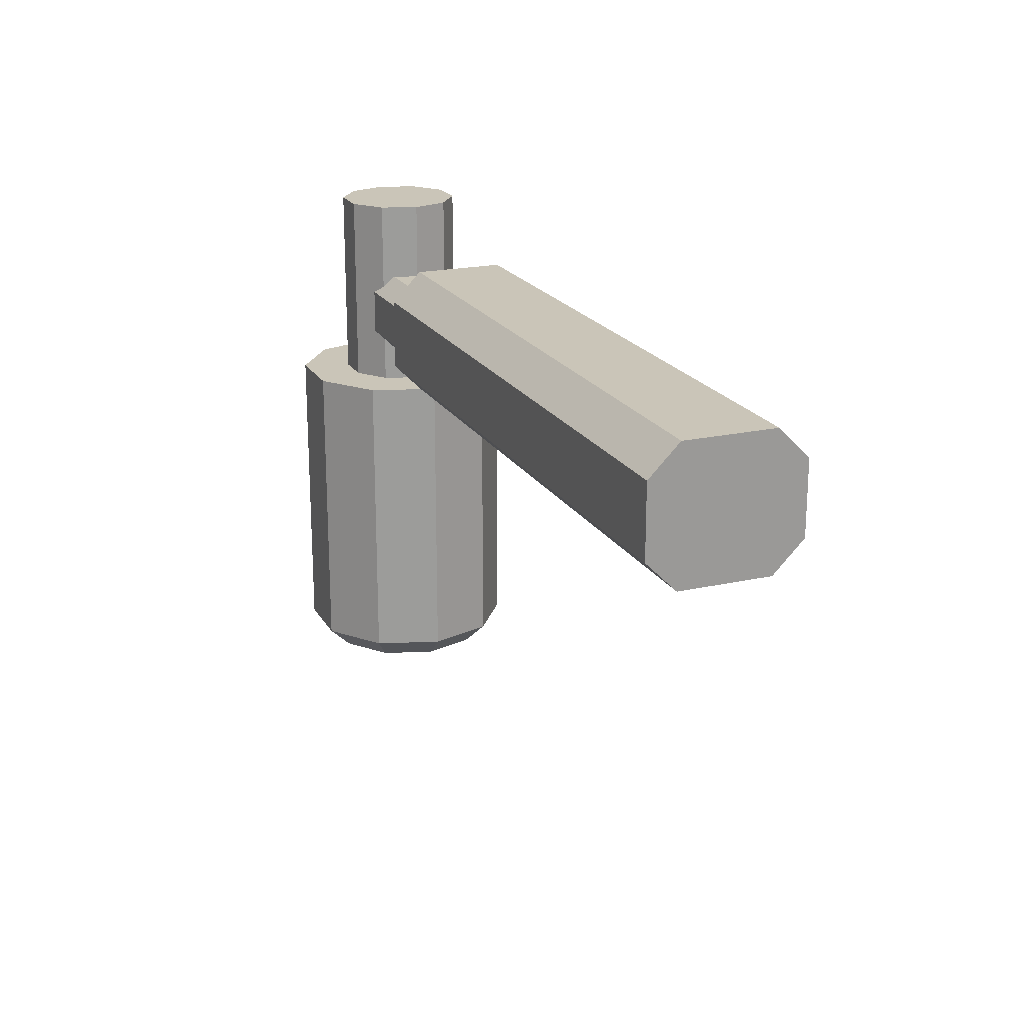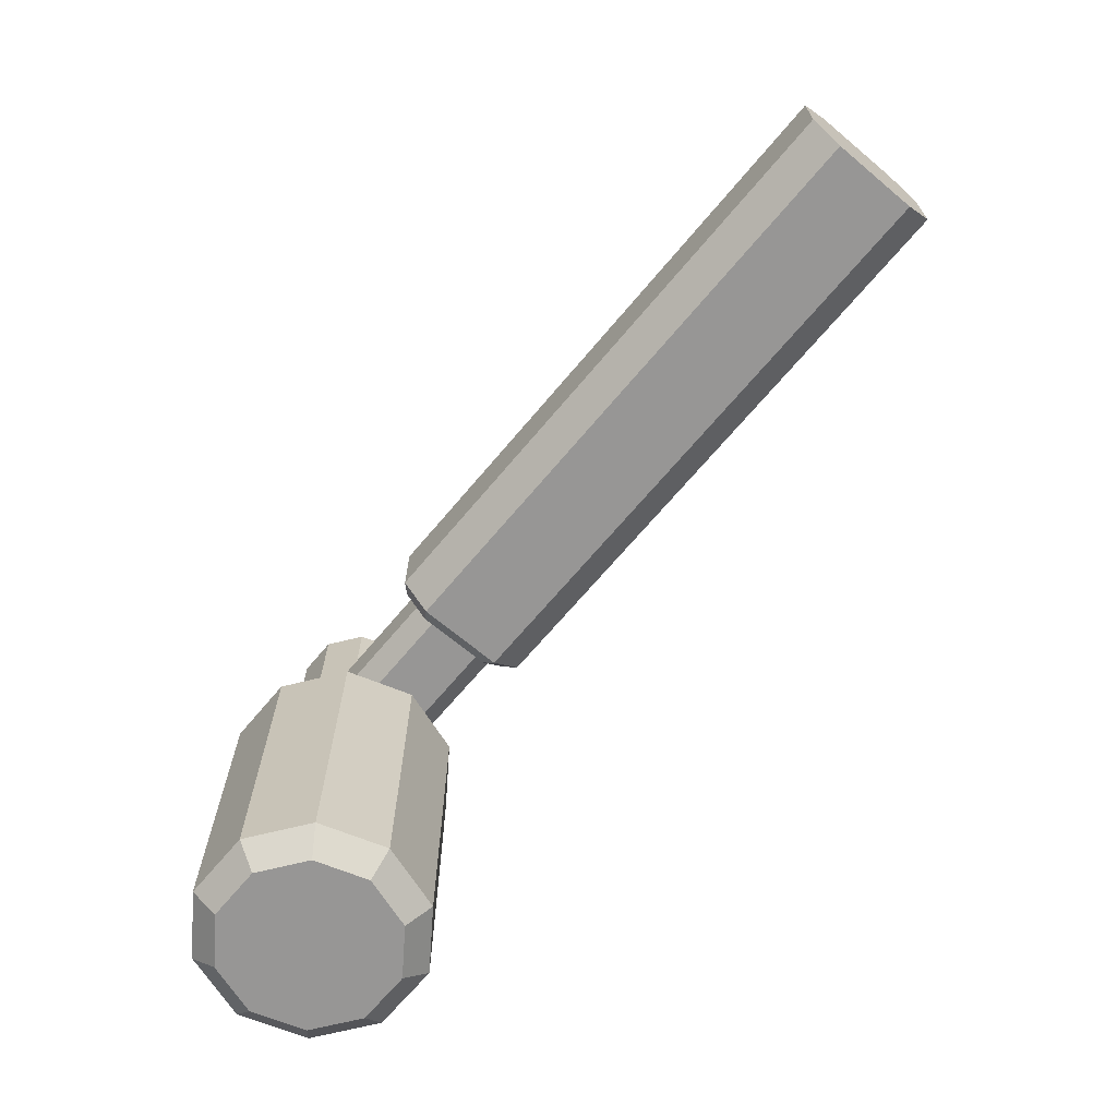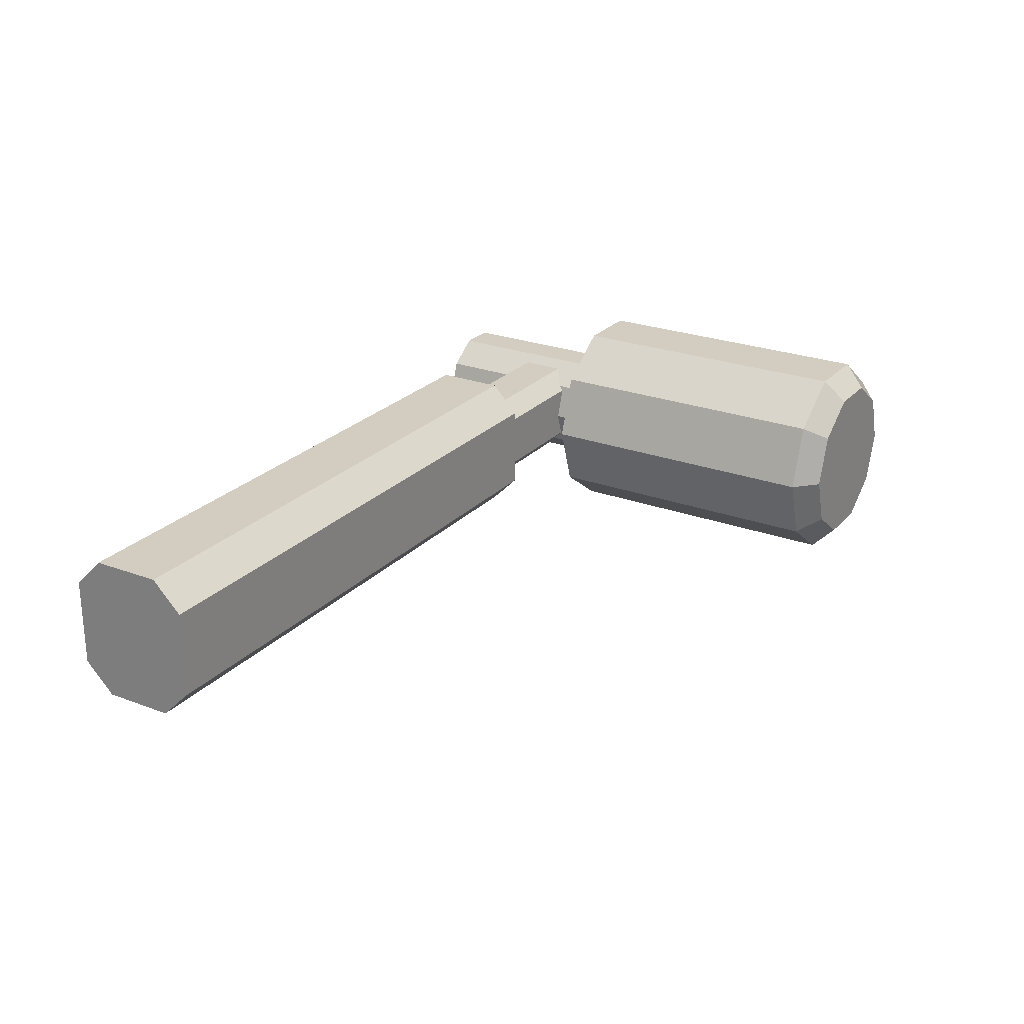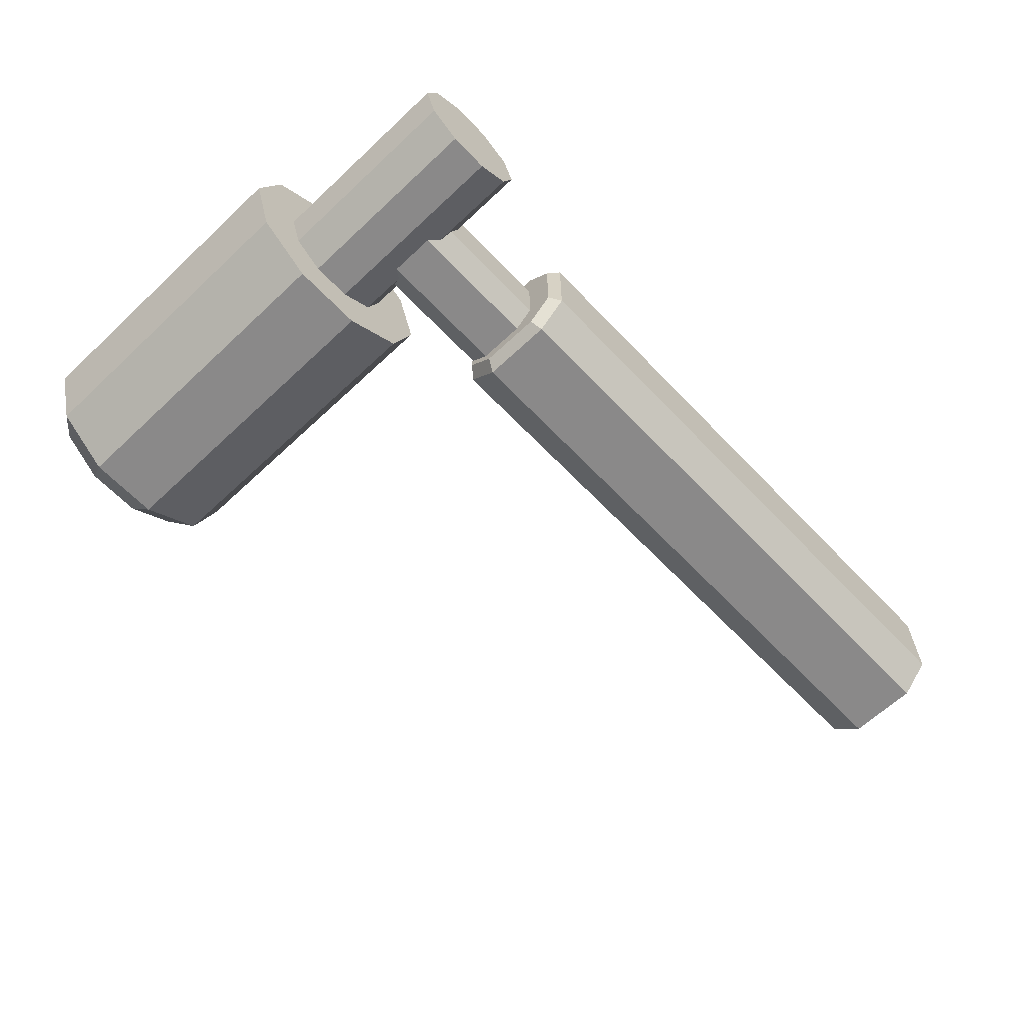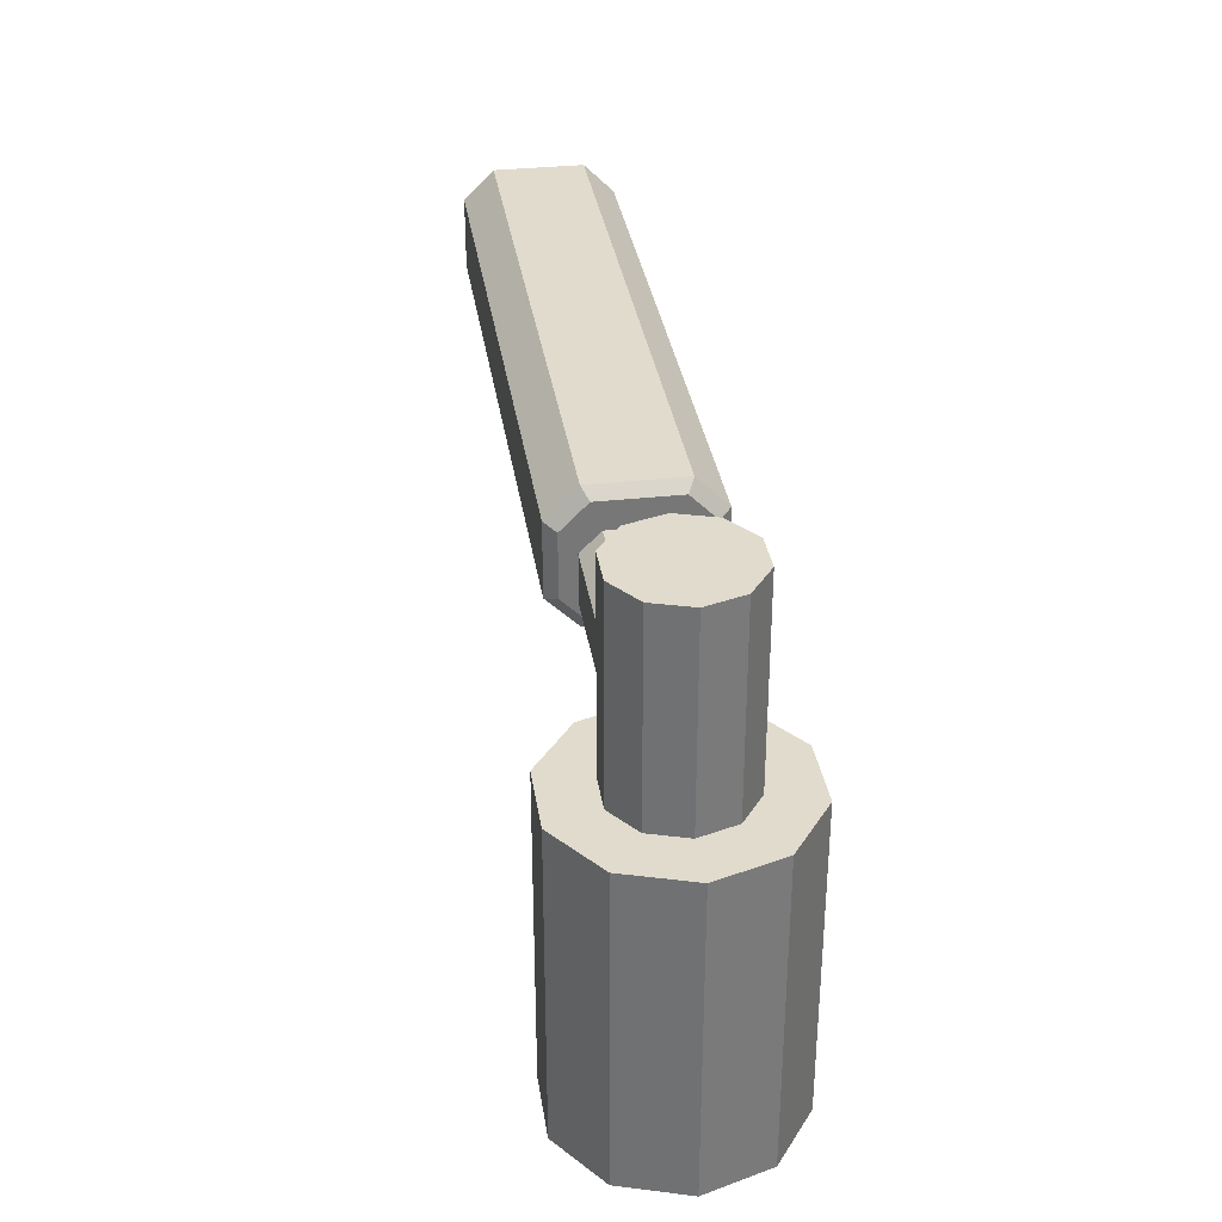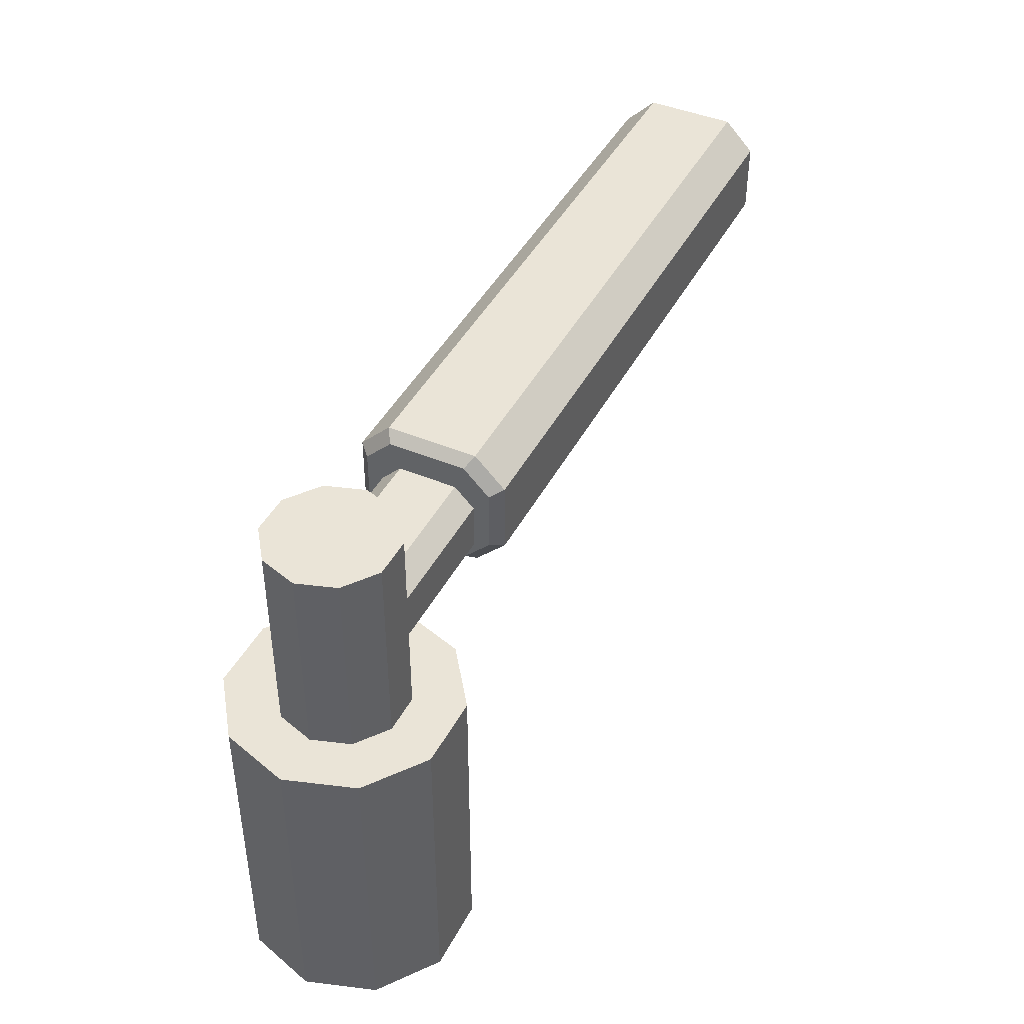
<metadata>
{"format":"obj","ext":"obj","renderer":"f3d","projection":"perspective","resolution":1024,"background":"white","views":[{"elev":20.4,"azim":-112.3,"up":"+Y"},{"elev":-67.9,"azim":-130.0,"up":"+Y"},{"elev":24.7,"azim":-58.4,"up":"+Z"},{"elev":-63.3,"azim":133.5,"up":"+Z"},{"elev":33.3,"azim":81.5,"up":"+Y"},{"elev":43.6,"azim":116.2,"up":"+Y"}]}
</metadata>
<code>
o Bolt_Cylinder
v 1.026 -0.438 -3.491
v 1.026 -0.7955 -3.491
v 1.002 -0.7955 -3.416
v 1.002 -0.438 -3.416
v 1.091 -0.438 -3.293
v 1.091 -0.7955 -3.293
v 1.17 -0.7955 -3.293
v 1.17 -0.438 -3.293
v 1.235 -0.7955 -3.34
v 1.235 -0.438 -3.34
v 1.259 -0.7955 -3.416
v 1.259 -0.438 -3.416
v 1.235 -0.7955 -3.491
v 1.235 -0.438 -3.491
v 1.17 -0.7955 -3.538
v 1.17 -0.438 -3.538
v 1.091 -0.7955 -3.538
v 1.091 -0.438 -3.538
v 1.026 -0.7955 -3.34
v 1.026 -0.438 -3.34
v 1.073 -0.438 -3.374
v 1.059 -0.438 -3.416
v 1.188 -0.438 -3.374
v 1.202 -0.438 -3.416
v 1.202 -0.2115 -3.416
v 1.188 -0.2115 -3.374
v 1.153 -0.438 -3.348
v 1.109 -0.438 -3.348
v 1.073 -0.438 -3.458
v 1.109 -0.438 -3.484
v 1.153 -0.438 -3.484
v 1.188 -0.438 -3.458
v 1.059 -0.2115 -3.416
v 1.073 -0.2115 -3.374
v 1.109 -0.2115 -3.348
v 1.153 -0.2115 -3.348
v 1.188 -0.2115 -3.458
v 1.153 -0.2115 -3.484
v 1.109 -0.2115 -3.484
v 1.073 -0.2115 -3.458
v 1.03 -0.8221 -3.416
v 1.049 -0.8221 -3.356
v 1.099 -0.8221 -3.32
v 1.162 -0.8221 -3.32
v 1.212 -0.8221 -3.356
v 1.231 -0.8221 -3.416
v 1.212 -0.8221 -3.475
v 1.162 -0.8221 -3.512
v 1.099 -0.8221 -3.512
v 1.049 -0.8221 -3.475
v 0.9192 -0.4101 -3.361
v 0.9192 -0.4101 -3.463
v 0.9314 -0.3993 -3.455
v 0.9314 -0.3993 -3.368
v 0.214 -0.4101 -3.361
v 0.214 -0.4101 -3.463
v 0.214 -0.3761 -3.497
v 0.214 -0.295 -3.497
v 0.9192 -0.295 -3.497
v 0.9192 -0.3761 -3.497
v 0.9192 -0.261 -3.361
v 0.9192 -0.261 -3.463
v 0.214 -0.261 -3.463
v 0.214 -0.261 -3.361
v 0.214 -0.295 -3.327
v 0.214 -0.3761 -3.327
v 0.9192 -0.295 -3.327
v 0.9192 -0.3761 -3.327
v 1.109 -0.376 -3.357
v 1.109 -0.3979 -3.379
v 1.109 -0.3979 -3.445
v 1.109 -0.376 -3.466
v 1.109 -0.3239 -3.466
v 1.109 -0.3021 -3.445
v 1.109 -0.3021 -3.379
v 1.109 -0.3239 -3.357
v 0.9085 -0.3979 -3.379
v 0.9085 -0.3979 -3.445
v 0.9085 -0.376 -3.466
v 0.9085 -0.3239 -3.466
v 0.9085 -0.3021 -3.445
v 0.9085 -0.3021 -3.379
v 0.9085 -0.3239 -3.357
v 0.9085 -0.376 -3.357
v 0.9314 -0.3702 -3.339
v 0.9314 -0.3702 -3.484
v 0.9314 -0.3009 -3.484
v 0.9314 -0.2718 -3.455
v 0.9314 -0.2718 -3.368
v 0.9314 -0.3009 -3.339
f 1 2 3 4
f 5 6 7 8
f 8 7 9 10
f 10 9 11 12
f 12 11 13 14
f 14 13 15 16
f 16 15 17 18
f 18 17 2 1
f 4 3 19 20
f 20 19 6 5
f 4 20 21 22
f 23 24 25 26
f 5 8 27 28
f 20 5 28 21
f 1 4 22 29
f 18 1 29 30
f 16 18 30 31
f 14 16 31 32
f 12 14 32 24
f 10 12 24 23
f 8 10 23 27
f 33 34 35 36 26 25 37 38 39 40
f 21 28 35 34
f 30 29 40 39
f 24 32 37 25
f 28 27 36 35
f 29 22 33 40
f 32 31 38 37
f 27 23 26 36
f 22 21 34 33
f 31 30 39 38
f 19 3 41 42
f 6 19 42 43
f 7 6 43 44
f 9 7 44 45
f 11 9 45 46
f 13 11 46 47
f 15 13 47 48
f 17 15 48 49
f 2 17 49 50
f 3 2 50 41
f 42 41 50 49 48 47 46 45 44 43
f 51 52 53 54
f 55 56 52 51
f 57 58 59 60
f 61 62 63 64
f 65 64 63 58 57 56 55 66
f 65 67 61 64
f 59 58 63 62
f 68 66 55 51
f 57 60 52 56
f 65 66 68 67
f 69 70 71 72 73 74 75 76
f 77 78 71 70
f 79 80 73 72
f 75 74 81 82
f 83 82 81 80 79 78 77 84
f 83 76 75 82
f 73 80 81 74
f 69 84 77 70
f 79 72 71 78
f 83 84 69 76
f 85 54 53 86 87 88 89 90
f 62 61 89 88
f 52 60 86 53
f 60 59 87 86
f 68 51 54 85
f 67 68 85 90
f 59 62 88 87
f 61 67 90 89

</code>
